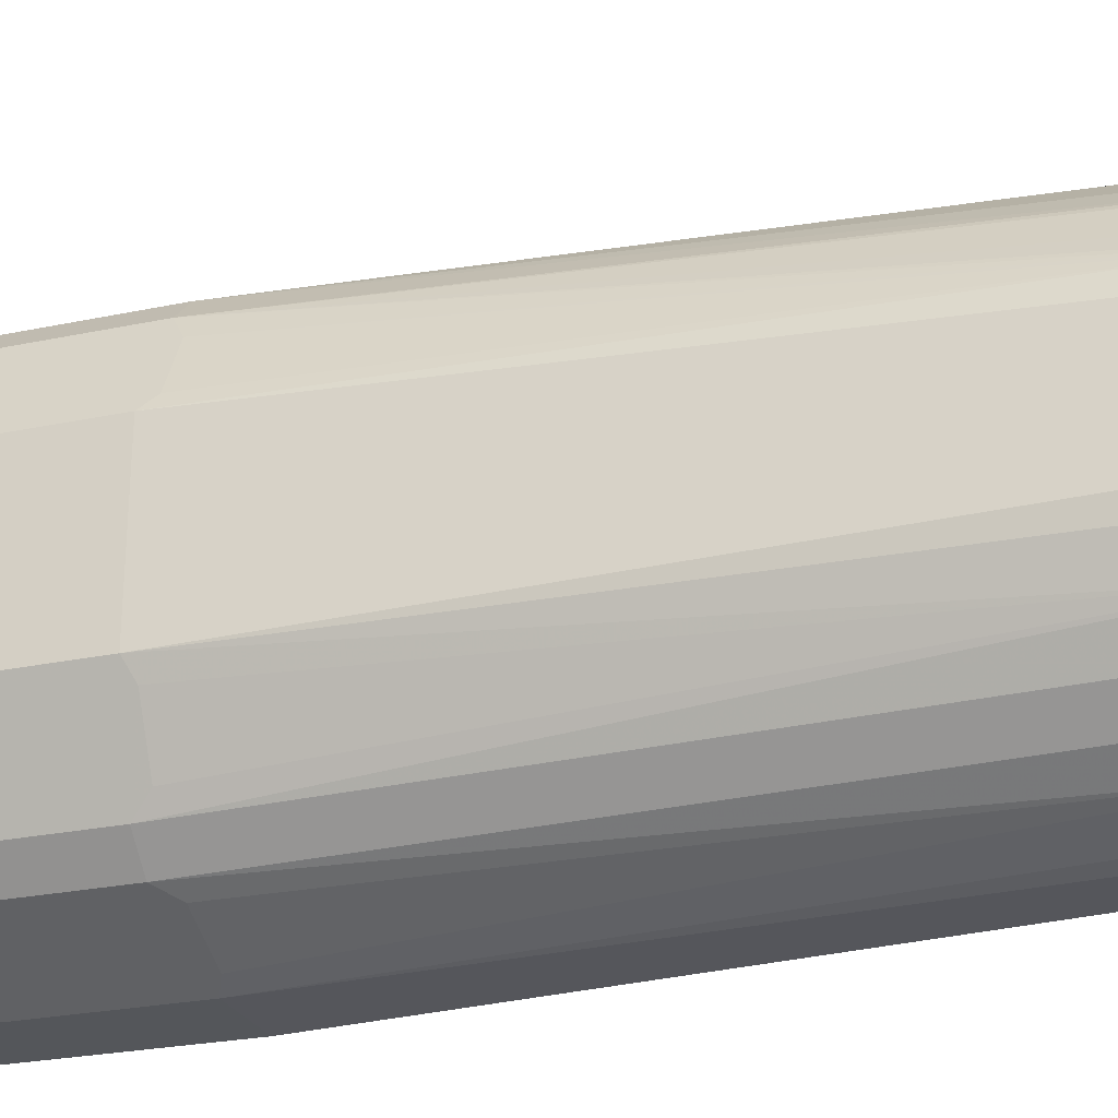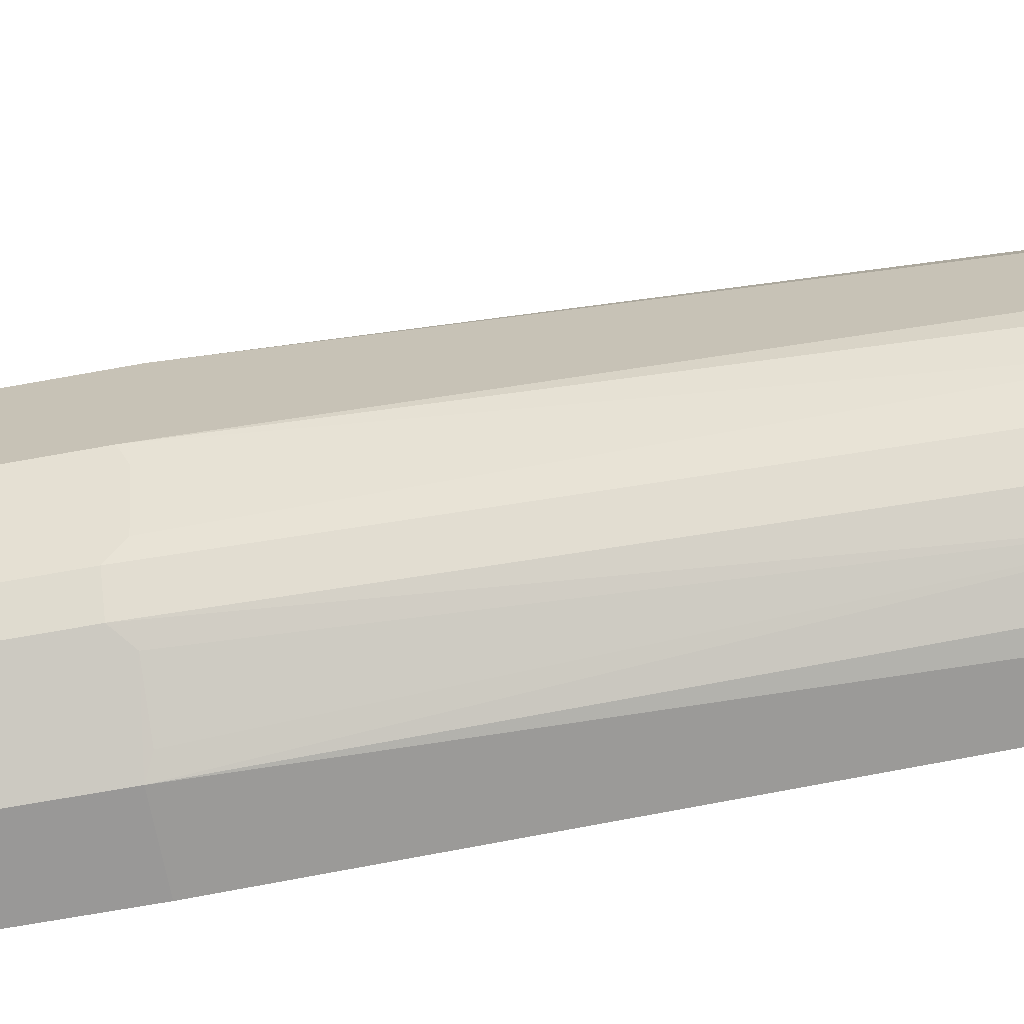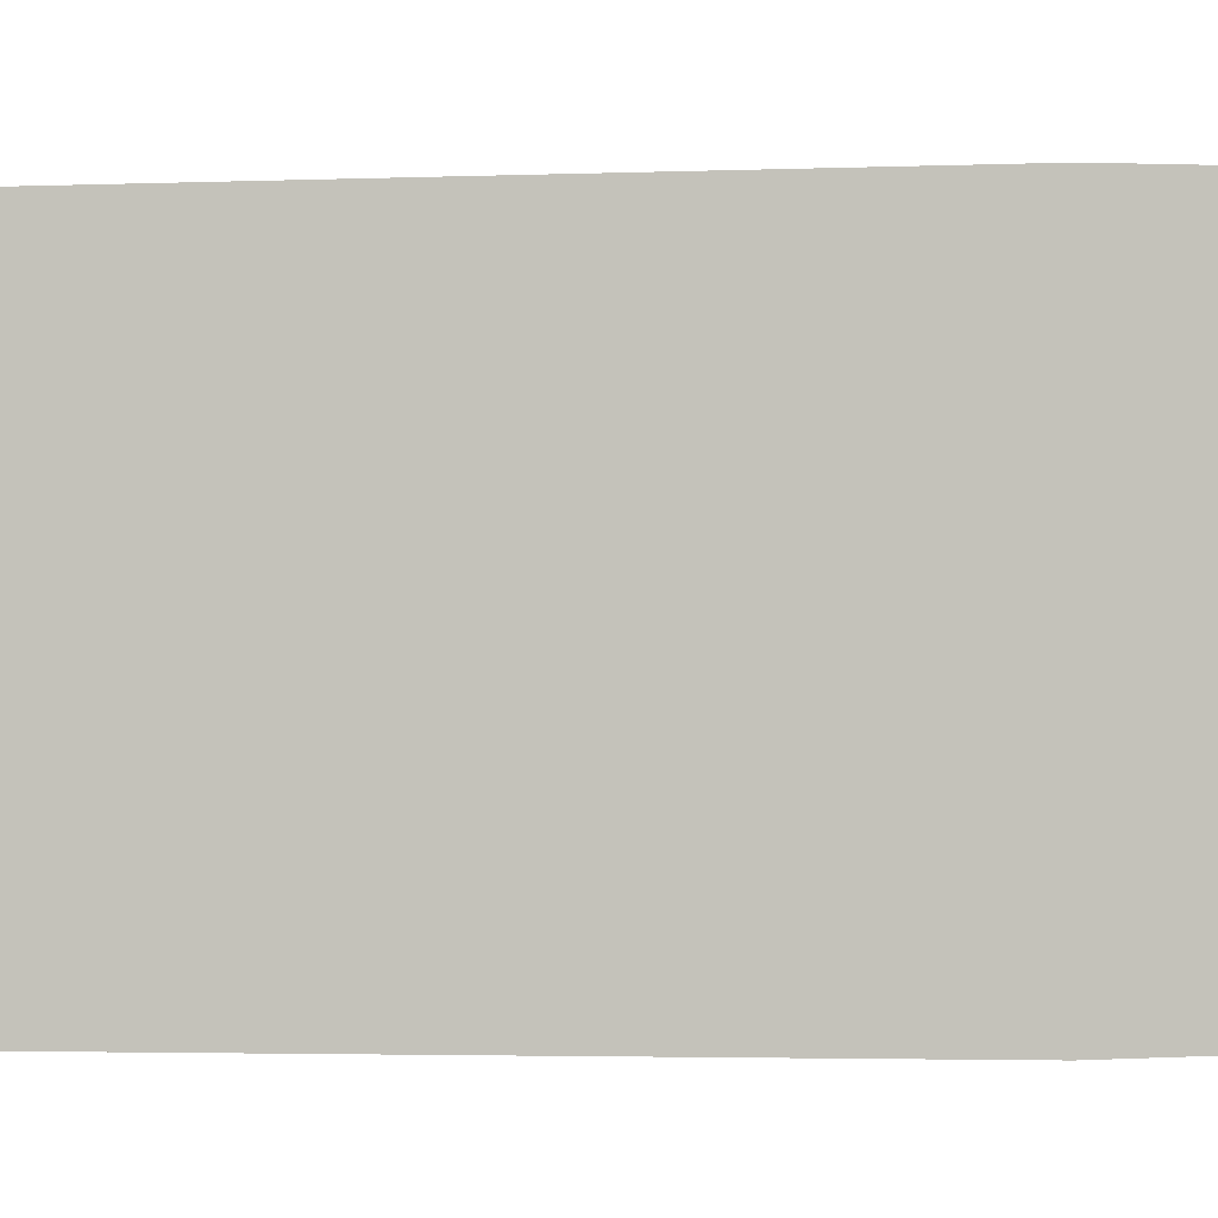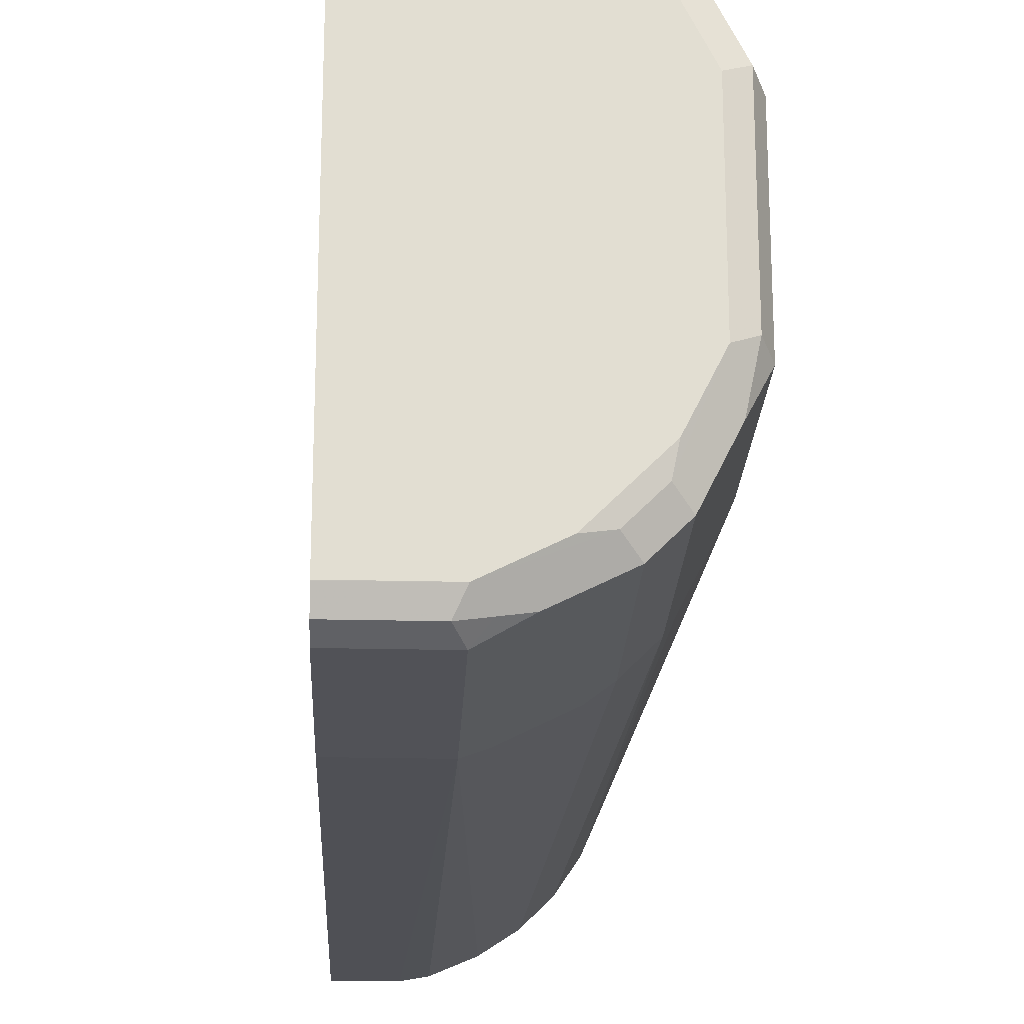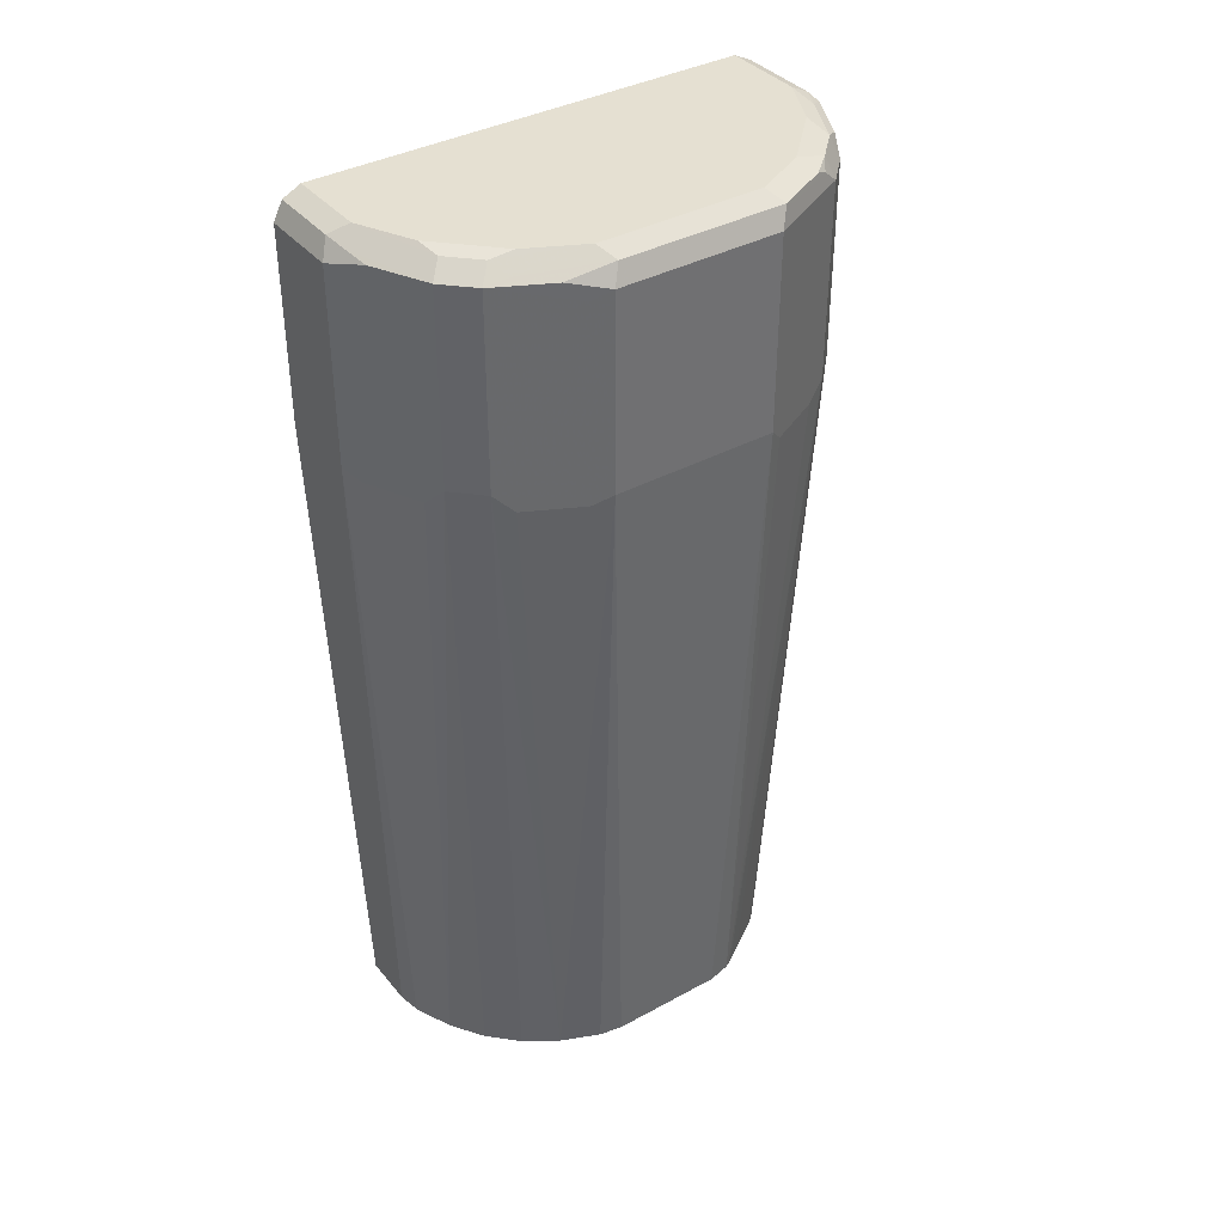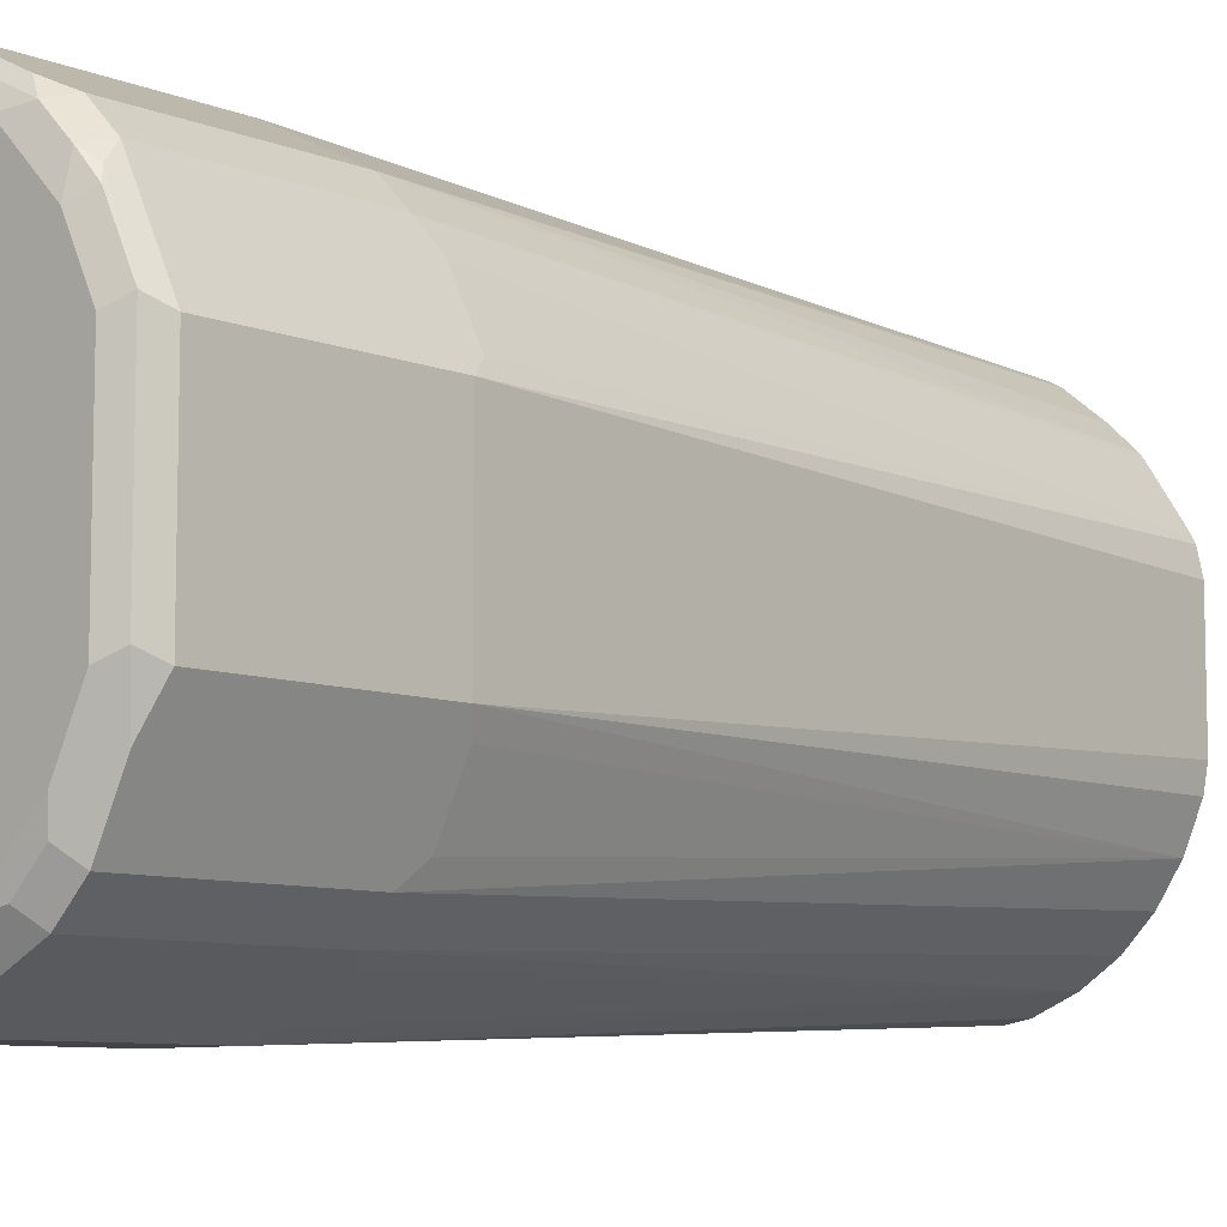
<metadata>
{"format":"obj","ext":"obj","renderer":"f3d","projection":"perspective","resolution":1024,"background":"white","views":[{"elev":-25.7,"azim":108.7,"up":"+Y"},{"elev":-68.7,"azim":100.3,"up":"+Y"},{"elev":1.8,"azim":-101.5,"up":"+Y"},{"elev":-21.6,"azim":-2.5,"up":"+Y"},{"elev":37.8,"azim":55.2,"up":"+Z"},{"elev":-8.3,"azim":42.6,"up":"+Y"}]}
</metadata>
<code>
v 0.03098 -0.09292 0.9395
v 0.06538 -0.07571 0.943
v 0.04474 -0.08602 0.943
v 0.03614 -0.08775 0.9447
v 0.02753 -0.08946 0.9464
v 0.0002851 -0.09277 0.9398
v 0.0002851 -0.09292 0.9395
v 0.03098 -0.09292 0.8672
v 0.07571 -0.06538 0.943
v 0.06022 -0.07054 0.9481
v 0.06538 -0.07571 0.8707
v 0.03098 -0.08259 0.9498
v 0.0002851 -0.08946 0.9464
v 0.0002851 -0.08288 0.9497
v 0.0002851 -0.09292 0.8672
v 0.03786 -0.08946 0.8638
v 0.0585 -0.07915 0.8638
v 0.02065 -0.08259 0.6068
v 0.02939 -0.081 0.6068
v 0.04385 -0.0748 0.6068
v 0.08947 -0.03786 0.9361
v 0.09292 -0.03096 0.9395
v 0.08603 -0.04473 0.943
v 0.07743 -0.05677 0.9447
v 0.07055 -0.06021 0.9481
v 0.07571 -0.06538 0.8707
v 0.06194 -0.06194 0.9498
v 0.05162 -0.07225 0.9498
v 0.05622 -0.06654 0.6068
v 0.0002851 -0.08259 0.9498
v 0.0002851 -0.08259 0.6068
v 0.08947 -0.03786 0.8638
v 0.09292 0.03096 0.9395
v 0.08947 -0.02752 0.9464
v 0.09292 -0.03096 0.8672
v 0.08259 -0.03096 0.9498
v 0.07226 -0.05161 0.9498
v 0.07915 -0.0585 0.8638
v 0.06655 -0.05621 0.6068
v 0.0748 -0.04382 0.6068
v 0.0002851 0.08259 0.9498
v 0.0002851 0.08259 0.6068
v 0.08947 0.03786 0.9395
v 0.08775 0.03871 0.9447
v 0.08947 0.0344 0.9464
v 0.09292 0.03096 0.8672
v 0.081 -0.02938 0.6068
v 0.08259 -0.02065 0.6068
v 0.08259 0.03096 0.9498
v 0.03098 0.08259 0.9498
v 0.0002851 0.08928 0.9465
v 0.02065 0.08259 0.6068
v 0.0002851 0.09292 0.8672
v 0.07571 0.06538 0.9395
v 0.07743 0.05936 0.9447
v 0.08947 0.03786 0.8672
v 0.07915 0.05505 0.9464
v 0.09033 0.03613 0.8621
v 0.08259 0.02301 0.6068
v 0.08061 0.03196 0.6068
v 0.07226 0.05161 0.9498
v 0.05162 0.07225 0.9498
v 0.06194 0.07355 0.9473
v 0.0413 0.08388 0.9473
v 0.03098 0.08946 0.9464
v 0.0002851 0.08946 0.9464
v 0.03098 0.09292 0.8672
v 0.03892 0.07791 0.6068
v 0.0002851 0.09292 0.9395
v 0.06538 0.07571 0.9395
v 0.07226 0.06323 0.9473
v 0.07571 0.06538 0.8672
v 0.08001 0.05677 0.8621
v 0.07981 0.03354 0.6068
v 0.06194 0.06194 0.9498
v 0.05678 0.08 0.9447
v 0.03614 0.09034 0.9447
v 0.03098 0.09292 0.9395
v 0.06538 0.07571 0.8672
v 0.0421 0.07604 0.6068
v 0.07882 0.03524 0.6068
v 0.07505 0.04109 0.6068
v 0.06618 0.05466 0.6068
v 0.06459 0.05665 0.6068
v 0.05585 0.06498 0.6068
f 43 55 44
f 35 48 59
f 35 59 46
f 41 50 51
f 42 53 67
f 42 67 52
f 43 54 55
f 43 56 72
f 50 62 63
f 44 55 45
f 45 55 57
f 45 57 61
f 45 61 49
f 46 58 56
f 46 59 60
f 46 60 58
f 43 72 54
f 35 47 48
f 22 33 45
f 34 49 36
f 50 63 64
f 22 45 34
f 22 34 23
f 22 35 46
f 22 46 33
f 24 34 36
f 24 36 25
f 25 36 37
f 35 40 47
f 25 37 27
f 26 40 38
f 32 38 40
f 32 40 35
f 33 43 44
f 33 44 45
f 33 46 56
f 33 56 43
f 34 45 49
f 26 38 32
f 50 64 65
f 63 70 76
f 51 65 66
f 66 77 69
f 67 78 70
f 67 70 79
f 67 79 68
f 68 79 80
f 69 77 78
f 70 78 77
f 70 77 76
f 72 73 74
f 72 74 81
f 72 81 82
f 72 82 83
f 72 83 84
f 72 84 79
f 79 84 85
f 79 85 80
f 21 35 22
f 65 77 66
f 50 65 51
f 64 77 65
f 63 76 77
f 52 67 68
f 53 69 78
f 53 78 67
f 54 70 71
f 54 71 55
f 54 72 79
f 54 79 70
f 55 71 57
f 56 58 72
f 57 71 61
f 58 73 72
f 58 60 73
f 60 74 73
f 61 71 75
f 62 75 63
f 63 75 71
f 63 71 70
f 63 77 64
f 21 32 35
f 26 39 40
f 18 29 20
f 6 30 41
f 6 41 51
f 6 51 66
f 6 66 69
f 6 69 53
f 6 53 42
f 6 42 31
f 6 31 15
f 6 15 7
f 8 16 17
f 8 17 11
f 8 15 31
f 8 31 18
f 8 18 19
f 8 19 20
f 8 20 16
f 9 21 22
f 6 14 30
f 6 13 14
f 5 14 13
f 5 12 14
f 18 20 19
f 1 2 3
f 1 3 4
f 1 4 5
f 1 5 6
f 1 6 7
f 1 7 15
f 1 15 8
f 9 22 23
f 1 8 11
f 2 9 25
f 2 25 10
f 2 10 12
f 2 12 4
f 2 4 3
f 2 11 26
f 4 12 5
f 5 13 6
f 1 11 2
f 9 23 34
f 2 26 9
f 9 24 25
f 18 31 42
f 18 42 52
f 18 52 68
f 18 68 80
f 18 80 85
f 18 85 84
f 18 84 83
f 18 83 82
f 18 81 74
f 18 74 60
f 18 60 59
f 18 59 48
f 18 48 47
f 18 47 40
f 18 40 39
f 9 34 24
f 18 39 29
f 16 20 17
f 12 30 14
f 18 82 81
f 12 50 41
f 9 32 21
f 12 41 30
f 10 25 27
f 10 27 28
f 10 28 12
f 11 17 20
f 11 29 39
f 11 39 26
f 12 28 27
f 11 20 29
f 9 26 32
f 12 37 36
f 12 36 49
f 12 49 61
f 12 61 75
f 12 62 50
f 12 27 37
f 12 75 62

</code>
